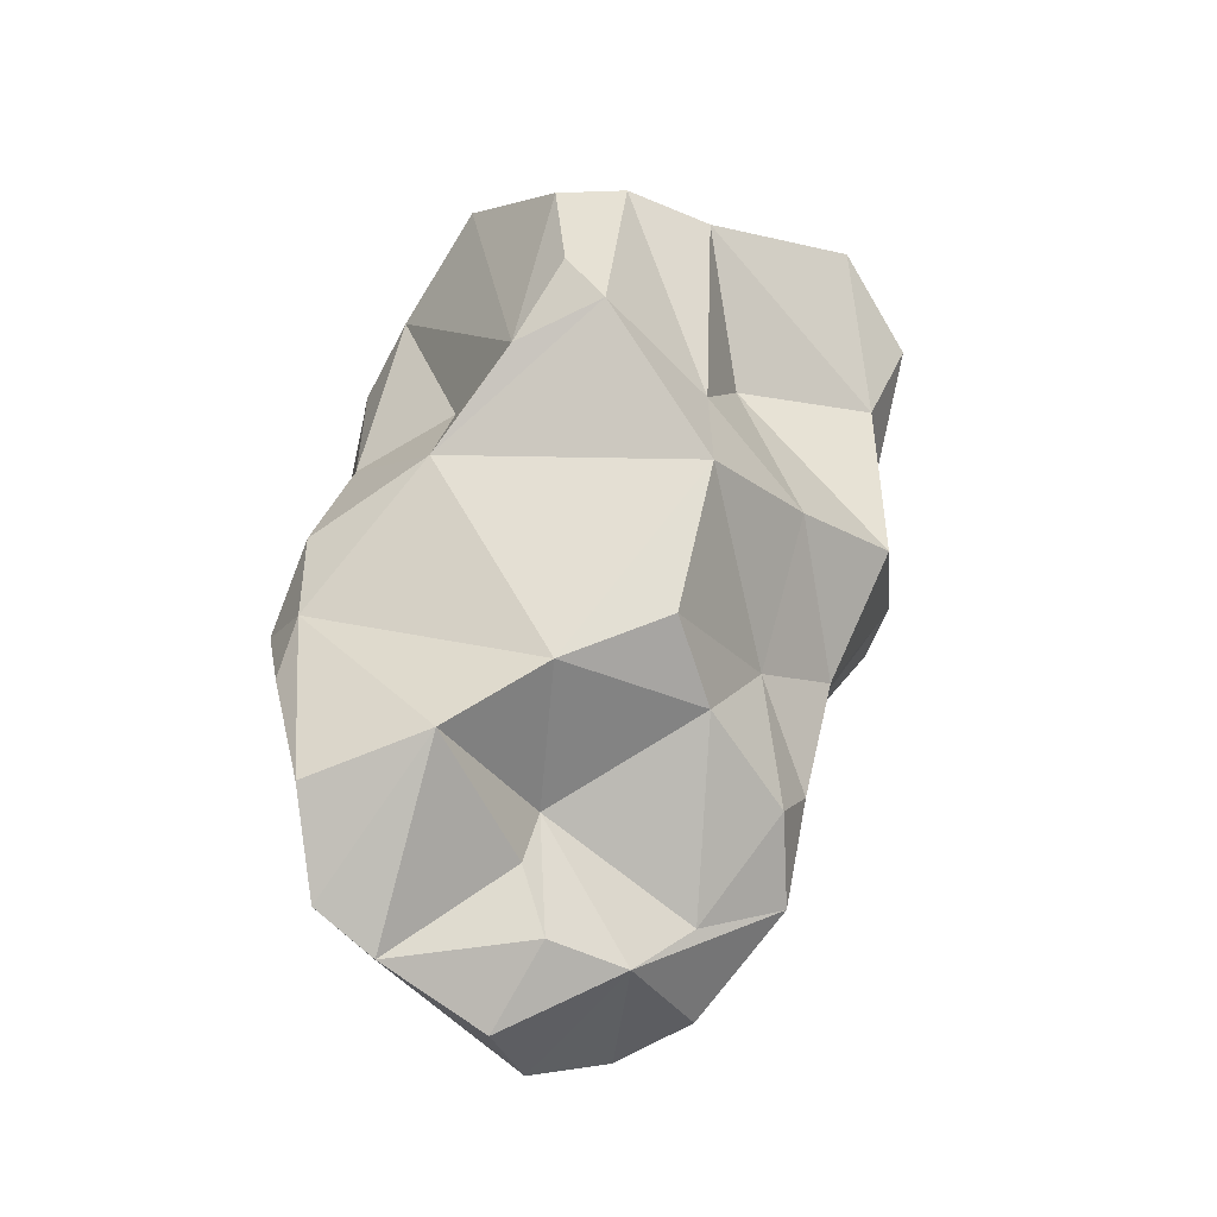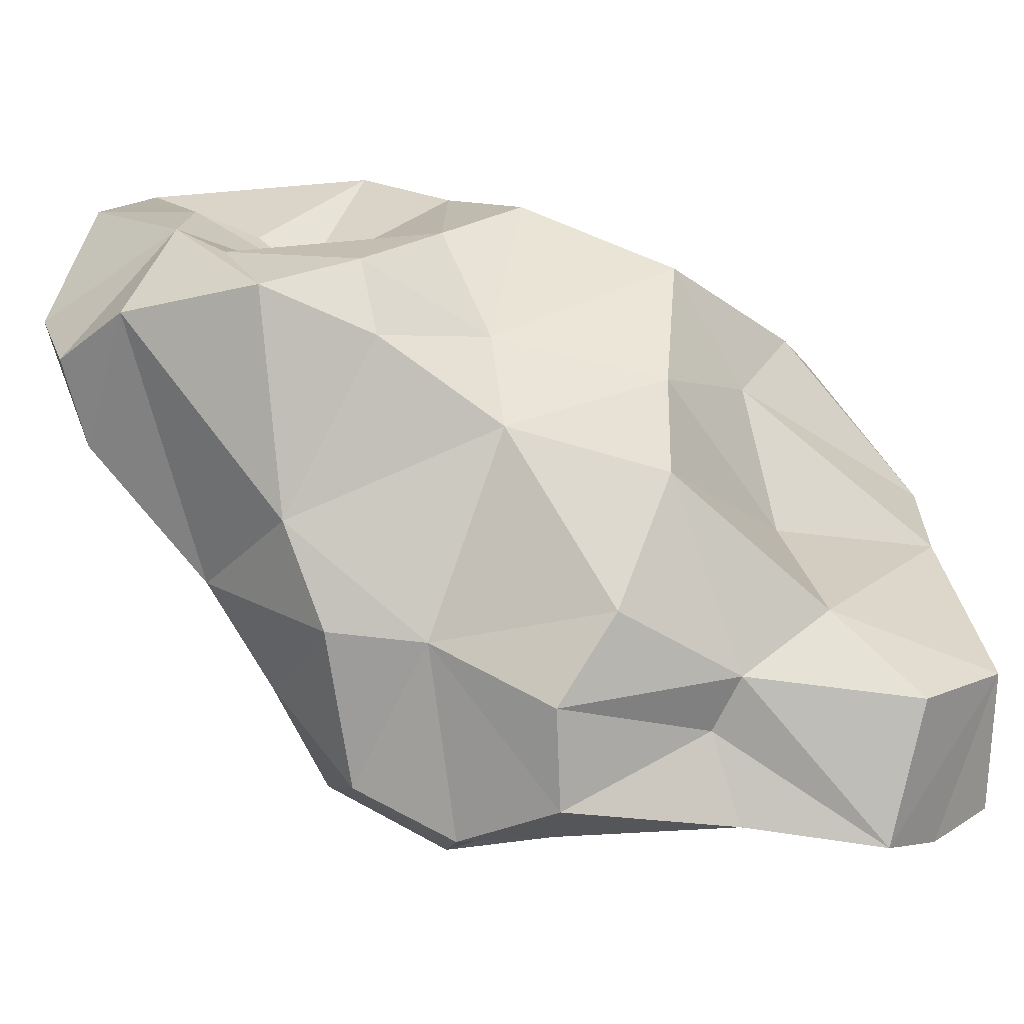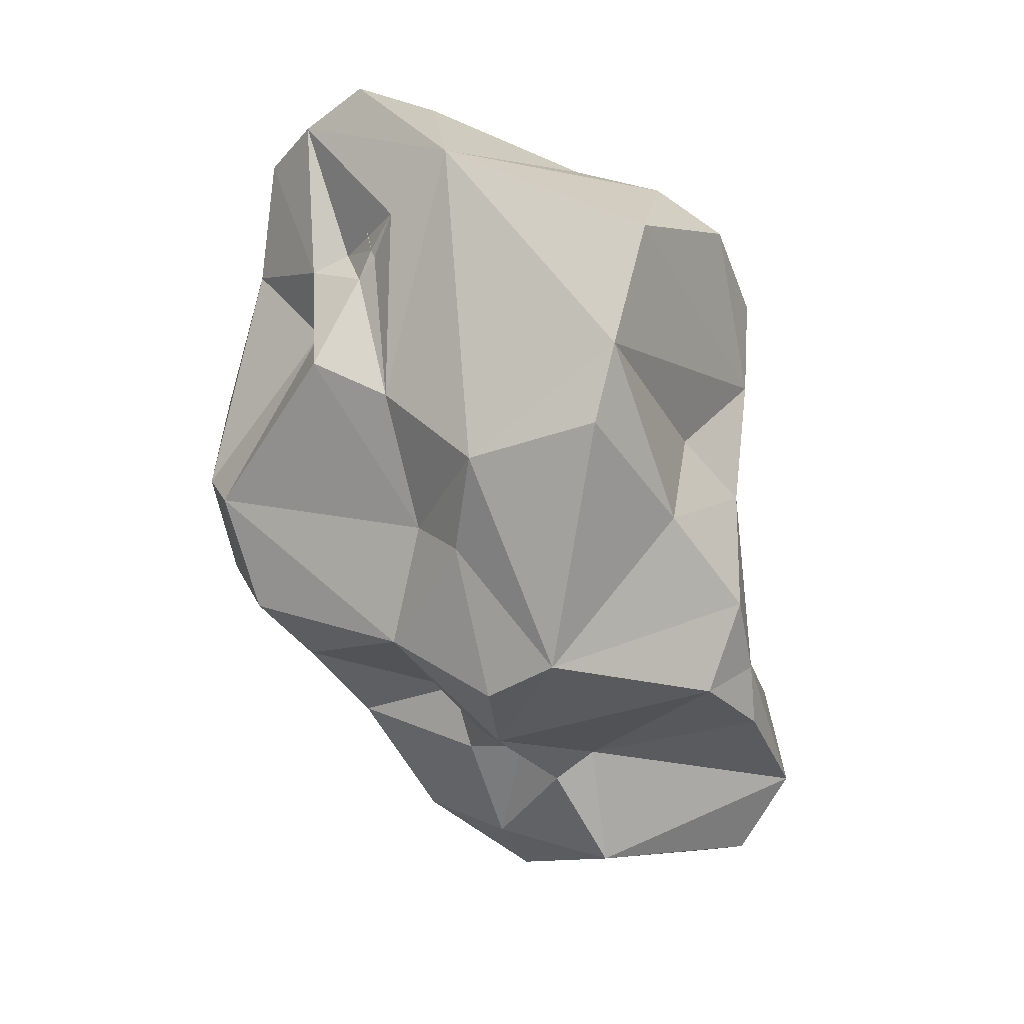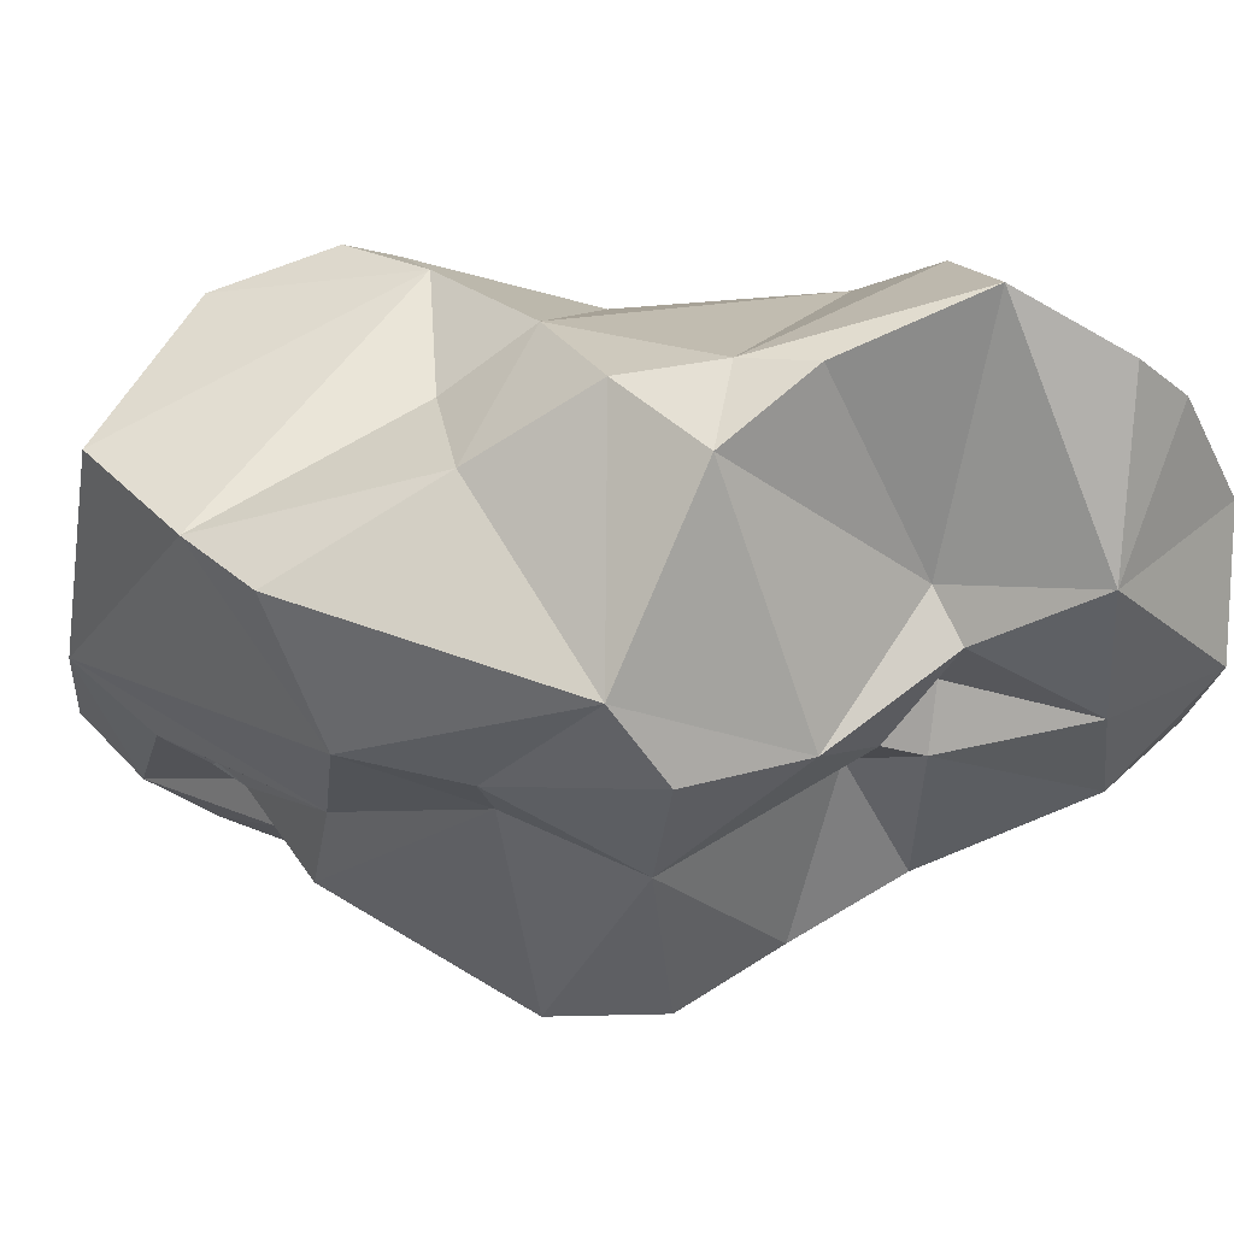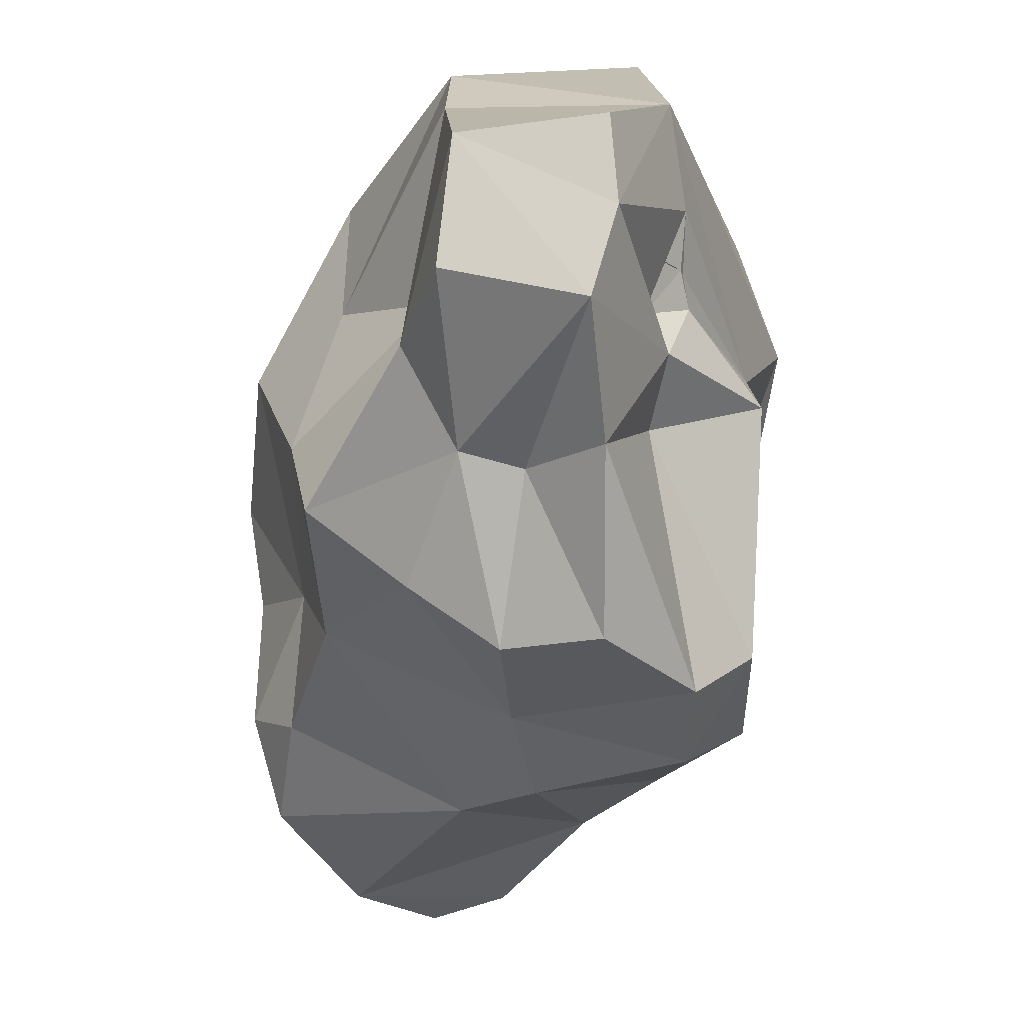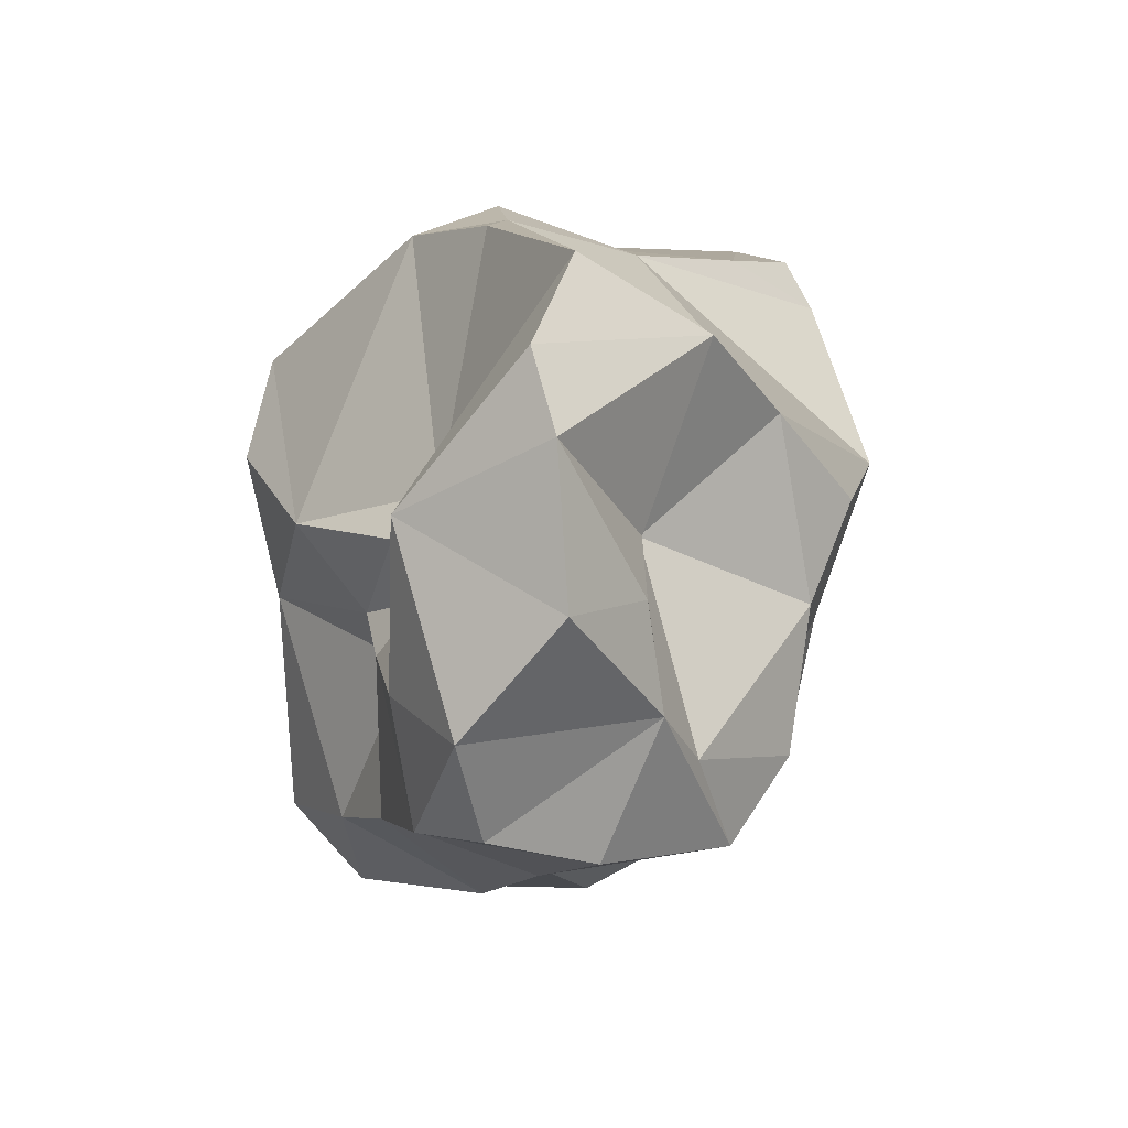
<metadata>
{"format":"obj","ext":"obj","renderer":"f3d","projection":"perspective","resolution":1024,"background":"white","views":[{"elev":-24.5,"azim":-128.4,"up":"+Z"},{"elev":-60.2,"azim":-118.7,"up":"+Y"},{"elev":30.5,"azim":119.2,"up":"+Z"},{"elev":48.6,"azim":95.0,"up":"+Y"},{"elev":-64.0,"azim":-15.1,"up":"+Y"},{"elev":22.5,"azim":-177.5,"up":"+Y"}]}
</metadata>
<code>
v -0.2033 -0.4514 -0.01405
v -0.3161 -0.3136 0.3657
v -0.3008 -0.4368 0.5657
v -0.3213 -0.2569 0.7385
v -0.3787 0.03315 -0.6328
v 0.429 -0.4025 -0.01678
v 0.3724 -0.4255 -0.2401
v 0.4444 0.2809 0.2904
v 0.1687 -0.1682 0.5045
v -0.0411 -0.4369 0.7503
v 0.1879 0.6556 0.1155
v -0.3217 0.1378 0.6554
v -0.2594 0.02049 0.3233
v -0.4045 0.2262 0.1768
v -0.4312 0.5023 0.2877
v -0.5288 0.3211 -0.04393
v -0.3996 -0.2602 -0.01051
v -0.4422 0.0141 -0.02582
v -0.4798 0.3729 -0.3552
v -0.2998 -0.1767 -0.292
v -0.3458 0.05065 -0.3464
v -0.4116 0.239 -0.4891
v -0.1309 0.4193 -0.6513
v -0.311 -0.08765 -0.559
v -0.2836 -0.05364 -0.7848
v -0.2305 0.1266 -0.8442
v -0.1375 0.4647 -0.7611
v -0.1767 0.2407 -0.9318
v -0.1489 0.4177 -0.8988
v -0.01641 0.6956 -0.9585
v -0.0381 0.459 -1.063
v 0.03405 -0.2352 -0.5648
v -0.08241 0.009675 -0.9723
v 0.091 0.07109 -1.026
v 0.1282 0.2546 -1.072
v 0.2075 0.02391 -0.9083
v 0.2432 0.2465 -0.8863
v 0.2922 -0.1113 -0.6067
v 0.2358 0.5351 -0.8688
v 0.2927 0.1884 -0.6157
v 0.2215 0.29 -0.6217
v 0.3824 -0.2093 -0.4163
v 0.2586 0.4087 -0.6536
v 0.254 0.1186 -0.486
v 0.3148 0.2314 -0.5391
v 0.4392 0.3491 -0.4454
v 0.1869 0.4678 -0.5988
v 0.4909 -0.2749 -0.2404
v 0.5086 0.1135 -0.2051
v 0.5499 0.3867 -0.237
v 0.4051 0.124 0.04816
v 0.467 0.2572 0.06565
v 0.5133 0.5273 -0.1335
v 0.3467 -0.182 0.3632
v 0.3449 0.007505 0.3296
v 0.3486 0.5356 0.3993
v 0.1359 -0.1539 0.567
v 0.1442 -0.1402 0.5552
v 0.08055 -0.256 0.5093
v 0.2342 0.5202 0.5342
v 0.08485 -0.2006 0.5951
v 0.1203 -0.1076 0.6595
v 0.03953 0.49 0.7254
v 0.05297 -0.00168 0.8087
v -0.08261 -0.3127 0.8577
v -0.3136 0.3531 0.6538
v -0.295 0.522 0.5874
v -0.3842 0.5645 0.3743
v 0.1399 -0.352 -0.4201
v 0.04982 -0.3885 -0.2561
v -0.02916 -0.5463 -0.04047
v 0.3265 -0.5183 -0.0483
v -0.1822 -0.4347 0.2529
v 0.1283 -0.5982 0.05411
v -0.06495 -0.4521 0.258
v 0.04064 -0.5375 0.3753
v 0.1429 -0.305 0.3198
v -0.05596 -0.552 0.6257
v 0.1329 -0.3192 0.4731
v 0.02585 0.8066 -0.8715
v -0.2423 0.7338 -0.5933
v -0.03103 0.8884 -0.6685
v -0.3533 0.5576 -0.4524
v 0.1196 0.8531 -0.4141
v 0.2538 0.7922 -0.2663
v 0.0954 0.8261 -0.2836
v 0.1225 0.7995 -0.1032
v -0.1112 0.6788 0.0219
v -0.04035 0.5724 0.1773
v -0.283 0.6141 0.2158
f 12 2 4
f 2 3 4
f 5 25 24
f 26 25 5
f 28 33 25
f 29 31 28
f 29 30 31
f 87 86 88
f 46 85 53
f 9 58 57
f 58 61 57
f 56 11 60
f 64 65 10
f 1 71 73
f 71 75 73
f 71 74 75
f 75 76 78
f 73 78 3
f 30 81 80
f 81 82 80
f 26 28 25
f 44 40 45
f 45 43 46
f 50 46 53
f 67 68 66
f 75 74 76
f 73 75 78
f 47 46 43
f 49 50 52
f 66 15 14
f 24 21 5
f 20 17 18
f 37 43 41
f 7 72 70
f 6 49 51
f 32 70 20
f 6 72 7
f 41 45 40
f 17 1 73
f 12 4 64
f 30 29 27
f 86 87 85
f 28 26 23
f 85 87 53
f 79 59 10
f 54 55 9
f 11 88 89
f 33 34 36
f 60 90 63
f 57 62 59
f 82 81 86
f 81 83 86
f 47 85 46
f 50 53 52
f 53 56 8
f 8 52 53
f 52 51 49
f 65 4 10
f 10 4 78
f 3 78 4
f 13 2 12
f 14 13 12
f 66 68 15
f 12 66 14
f 24 20 21
f 21 22 5
f 18 16 21
f 16 19 21
f 19 22 21
f 21 20 18
f 37 39 43
f 40 37 41
f 36 34 35
f 35 39 37
f 36 35 37
f 7 70 69
f 71 70 74
f 72 74 70
f 8 55 51
f 52 8 51
f 54 6 51
f 55 54 51
f 48 49 6
f 64 63 66
f 63 67 66
f 70 71 1
f 1 17 20
f 32 69 70
f 70 1 20
f 20 24 32
f 24 25 32
f 32 25 33
f 39 35 31
f 31 30 39
f 30 80 39
f 48 6 7
f 48 42 49
f 42 44 49
f 46 50 49
f 41 43 45
f 46 49 45
f 49 44 45
f 3 2 73
f 2 17 73
f 64 66 12
f 65 64 4
f 19 83 22
f 83 23 22
f 83 81 23
f 23 81 27
f 81 30 27
f 82 86 84
f 85 84 86
f 80 82 39
f 82 84 47
f 39 47 43
f 84 85 47
f 82 47 39
f 18 17 13
f 17 2 13
f 16 18 14
f 14 15 16
f 18 13 14
f 26 5 22
f 22 23 26
f 23 27 29
f 28 23 29
f 44 42 38
f 38 36 40
f 40 36 37
f 40 44 38
f 87 11 53
f 11 56 53
f 83 19 16
f 16 15 88
f 88 15 90
f 15 68 90
f 83 16 88
f 86 83 88
f 6 77 72
f 72 77 76
f 76 74 72
f 10 78 79
f 78 76 79
f 77 79 76
f 55 8 64
f 8 56 60
f 60 63 64
f 60 64 8
f 62 58 55
f 58 9 55
f 64 62 55
f 33 28 34
f 34 28 35
f 31 35 28
f 11 87 88
f 89 88 90
f 42 48 7
f 36 38 33
f 38 42 69
f 42 7 69
f 69 32 38
f 38 32 33
f 60 11 89
f 90 68 67
f 60 89 90
f 90 67 63
f 77 6 54
f 59 79 9
f 57 59 9
f 79 77 54
f 54 9 79
f 57 58 62
f 64 10 62
f 10 59 62

</code>
